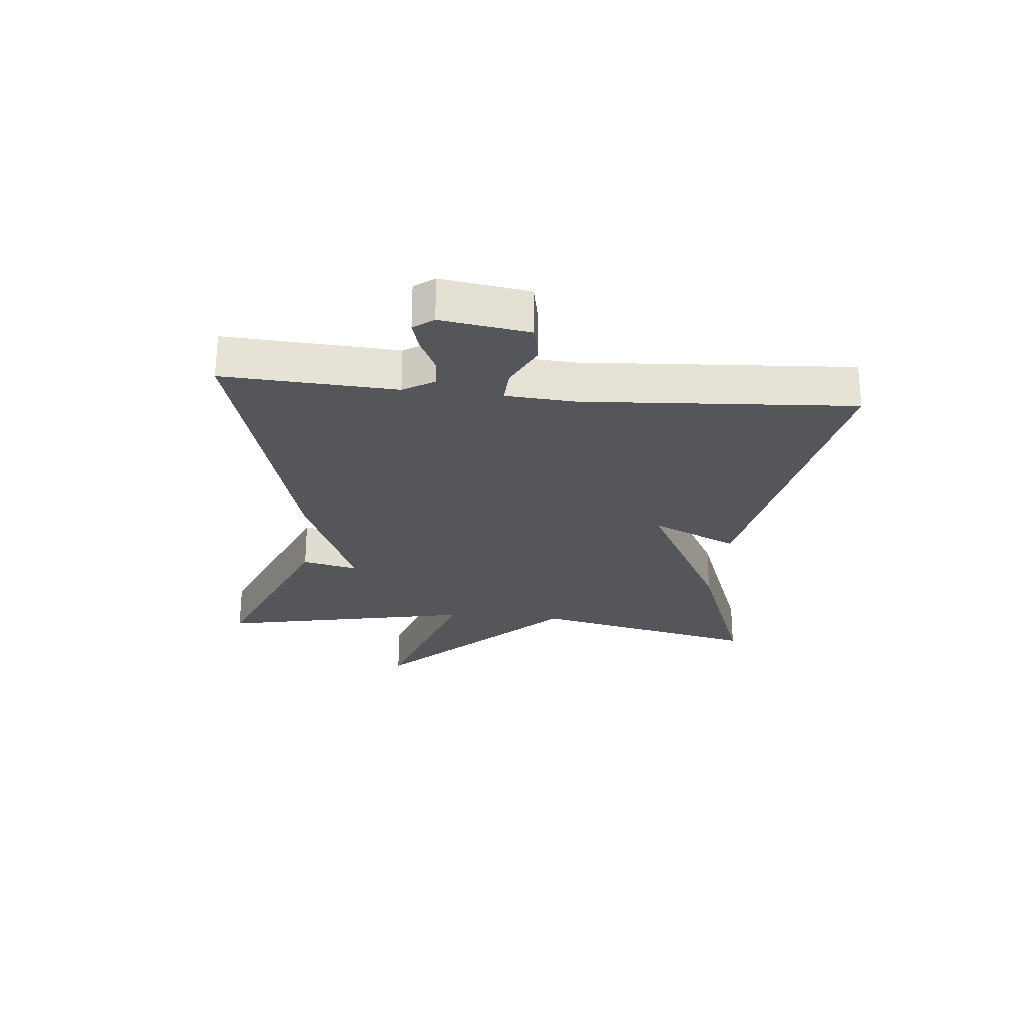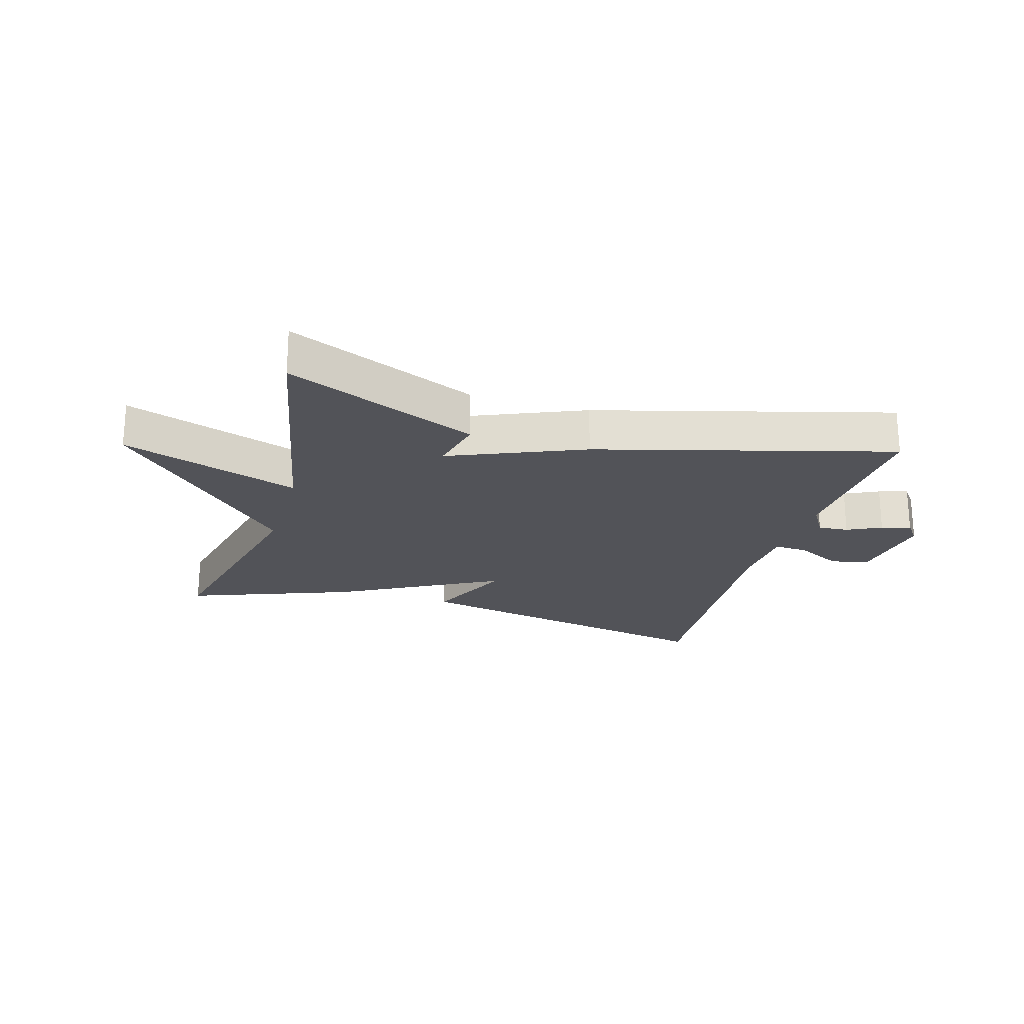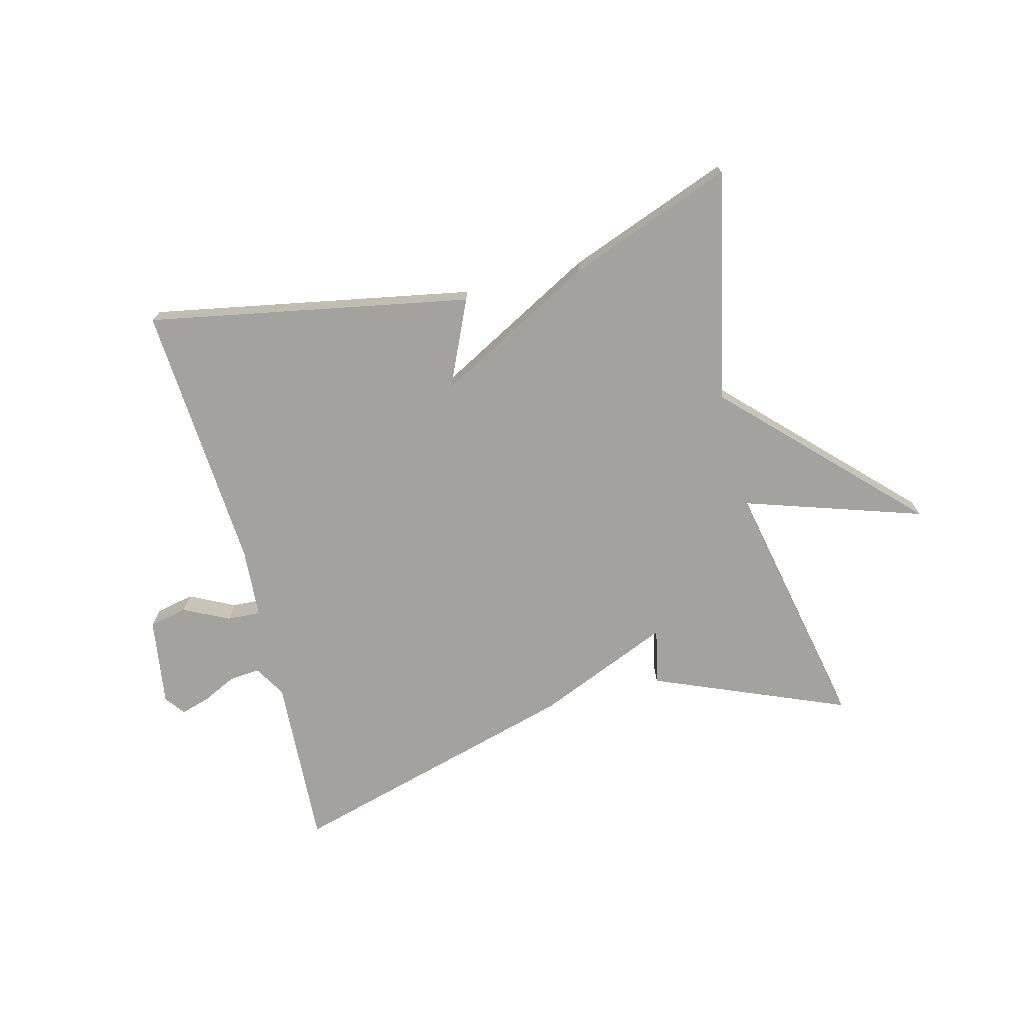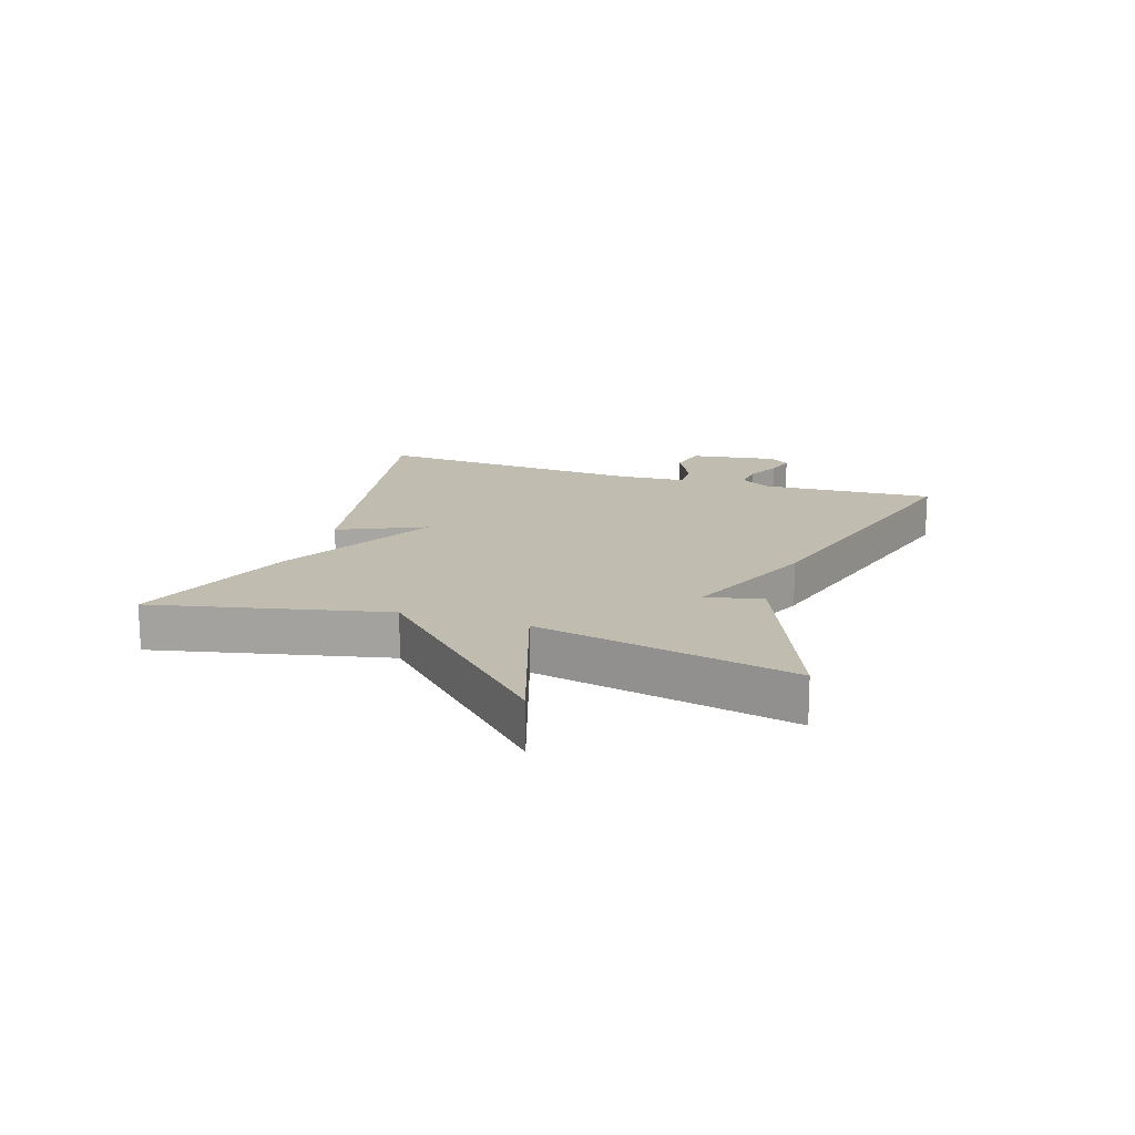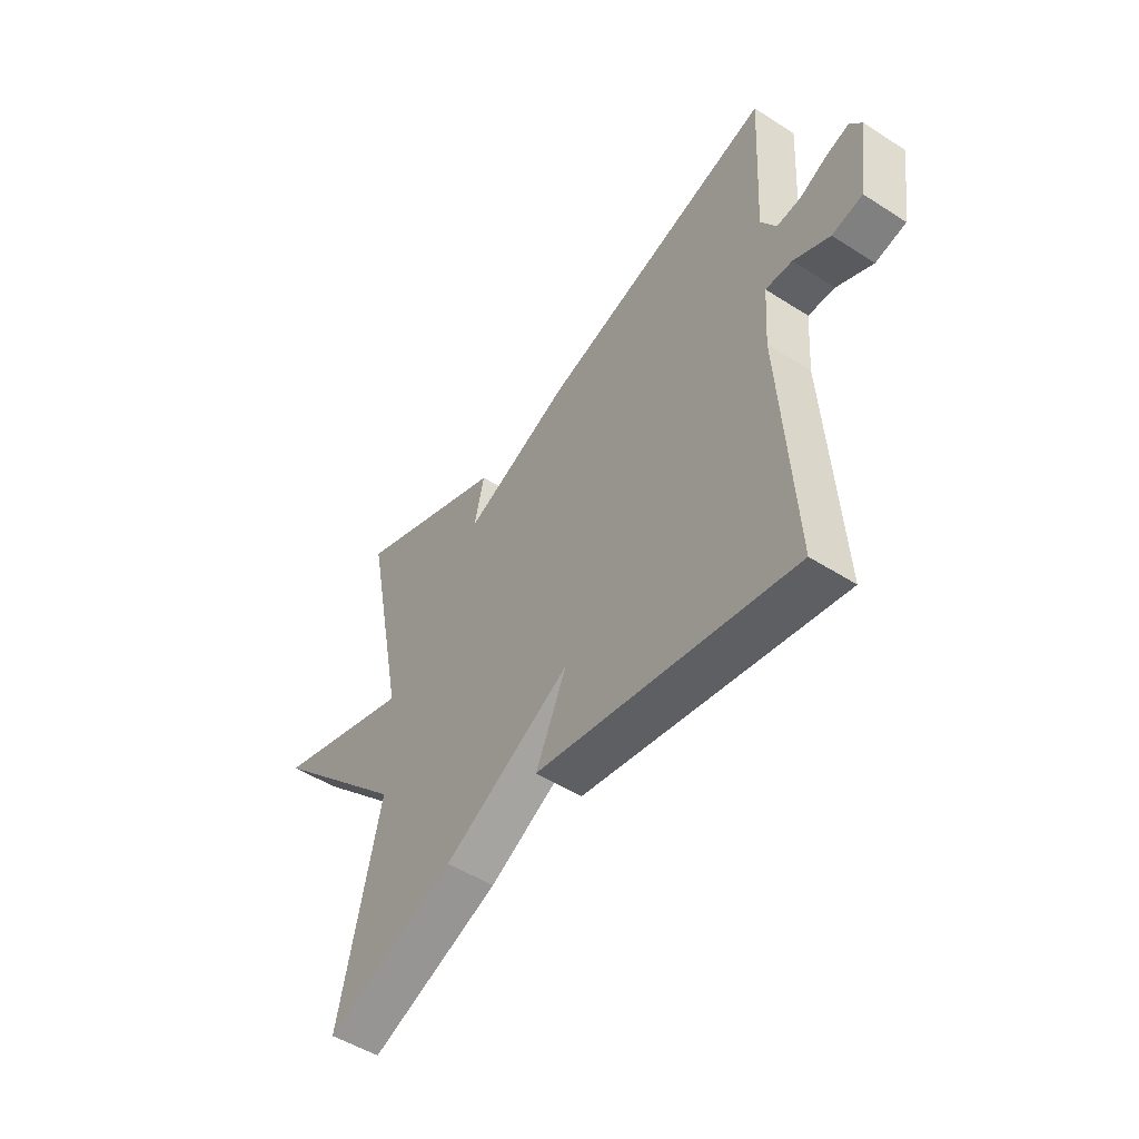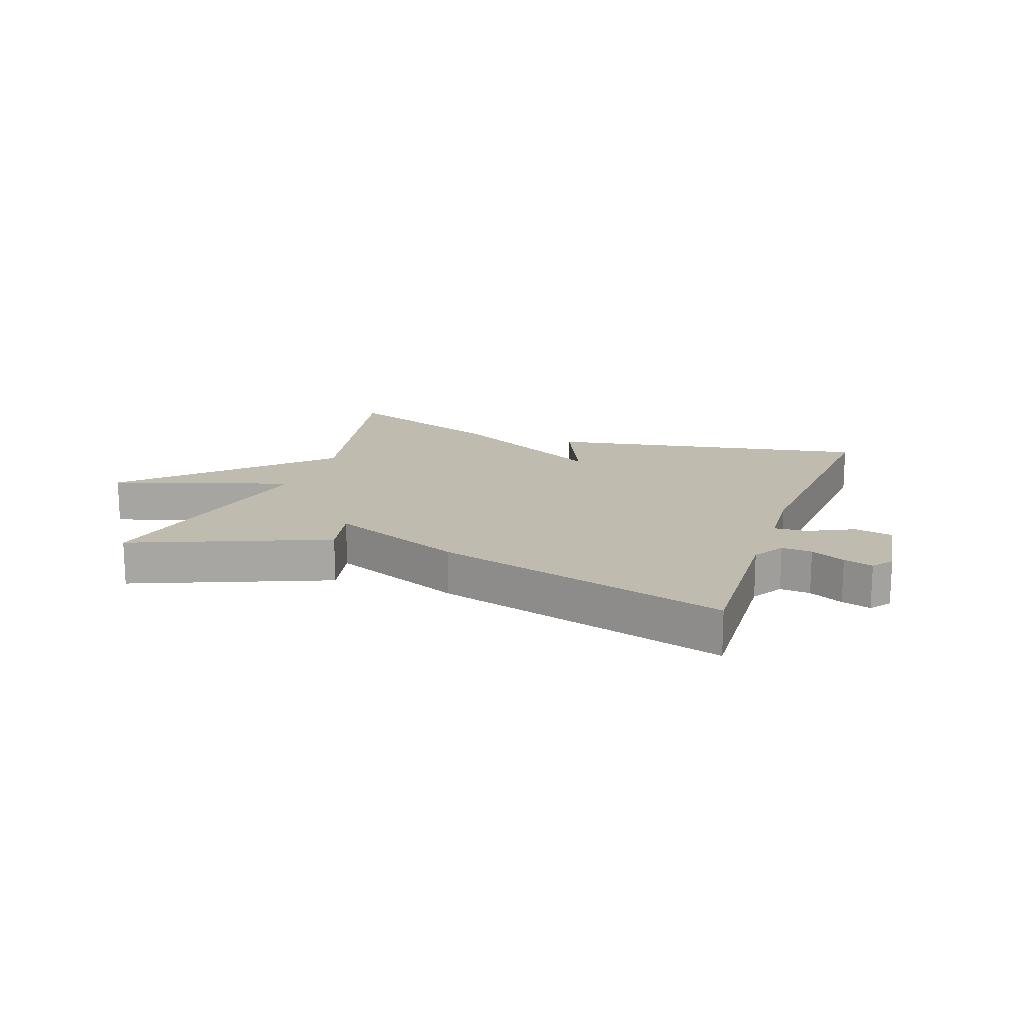
<metadata>
{"format":"obj","ext":"obj","renderer":"f3d","projection":"perspective","resolution":1024,"background":"white","views":[{"elev":-25.5,"azim":84.6,"up":"+Y"},{"elev":-22.6,"azim":-16.3,"up":"+Y"},{"elev":-72.5,"azim":-165.4,"up":"+Y"},{"elev":16.4,"azim":-71.7,"up":"+Y"},{"elev":-50.2,"azim":54.9,"up":"+Z"},{"elev":16.0,"azim":19.8,"up":"+Y"}]}
</metadata>
<code>
v -0.5 0.07 -0.5
v -0.415 0.07 -0.122
v -0.708 0.07 0.175
v -0.415 0.07 0.078
v -0.5 0.07 0.5
v -0.184 0.07 0.368
v -0.205 0.07 0.276
v 0.016 0.07 0.368
v 0.5 0.07 0.5
v 0.484 0.07 0.217
v 0.515 0.07 0.165
v 0.565 0.07 0.169
v 0.621 0.07 0.196
v 0.669 0.07 0.21
v 0.694 0.07 0.177
v 0.672 0.07 0.032
v 0.609 0.07 0.019
v 0.535 0.07 0.056
v 0.48 0.07 0.059
v 0.472 0.07 -0.055
v 0.5 0.07 -0.5
v -0.03 0.07 -0.399
v 0.035 0.07 -0.257
v -0.23 0.07 -0.399
v -0.5 0 -0.5
v -0.415 0 -0.122
v -0.708 0 0.175
v -0.415 0 0.078
v -0.5 0 0.5
v -0.184 0 0.368
v -0.205 0 0.276
v 0.016 0 0.368
v 0.5 0 0.5
v 0.484 0 0.217
v 0.515 0 0.165
v 0.565 0 0.169
v 0.621 0 0.196
v 0.669 0 0.21
v 0.694 0 0.177
v 0.672 0 0.032
v 0.609 0 0.019
v 0.535 0 0.056
v 0.48 0 0.059
v 0.472 0 -0.055
v 0.5 0 -0.5
v -0.03 0 -0.399
v 0.035 0 -0.257
v -0.23 0 -0.399
f 23 24 1 2
f 20 21 22 23
f 19 20 23 2
f 16 17 18
f 15 16 18
f 14 15 18
f 13 14 18
f 12 13 18
f 11 12 18 19
f 10 11 19 2
f 9 10 2
f 8 9 2
f 7 8 2
f 4 5 6 7
f 2 3 4
f 2 4 7
f 26 25 48 47
f 47 46 45 44
f 26 47 44 43
f 42 41 40
f 42 40 39
f 42 39 38
f 42 38 37
f 42 37 36
f 43 42 36 35
f 26 43 35 34
f 26 34 33
f 26 33 32
f 26 32 31
f 31 30 29 28
f 28 27 26
f 31 28 26
f 1 25 26 2
f 2 26 27 3
f 3 27 28 4
f 4 28 29 5
f 5 29 30 6
f 6 30 31 7
f 7 31 32 8
f 8 32 33 9
f 9 33 34 10
f 10 34 35 11
f 11 35 36 12
f 12 36 37 13
f 13 37 38 14
f 14 38 39 15
f 15 39 40 16
f 16 40 41 17
f 17 41 42 18
f 18 42 43 19
f 19 43 44 20
f 20 44 45 21
f 21 45 46 22
f 22 46 47 23
f 23 47 48 24
f 24 48 25 1

</code>
